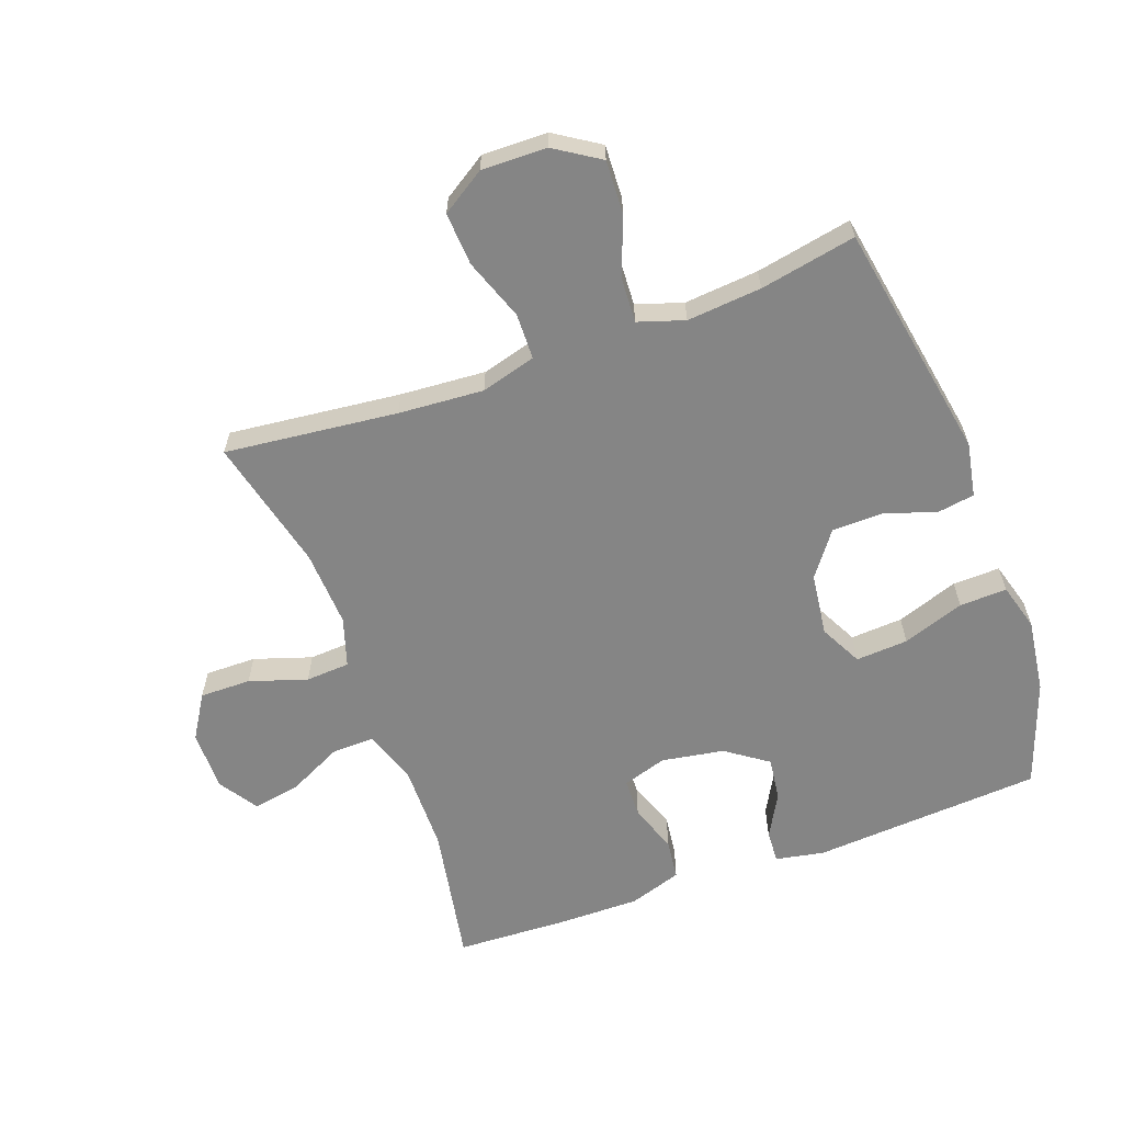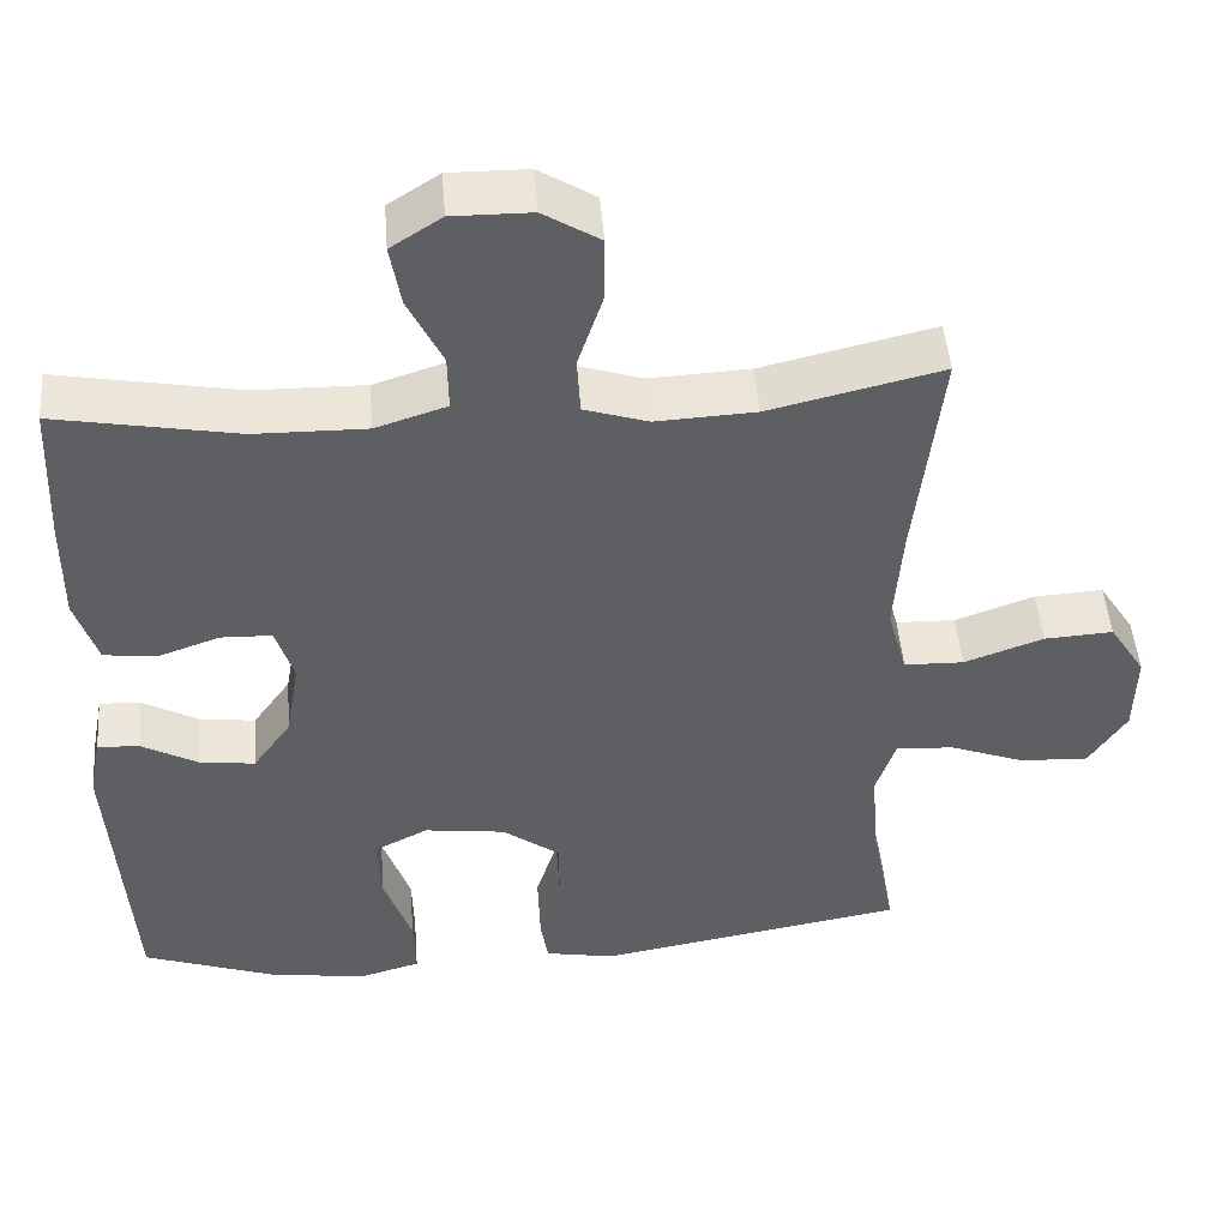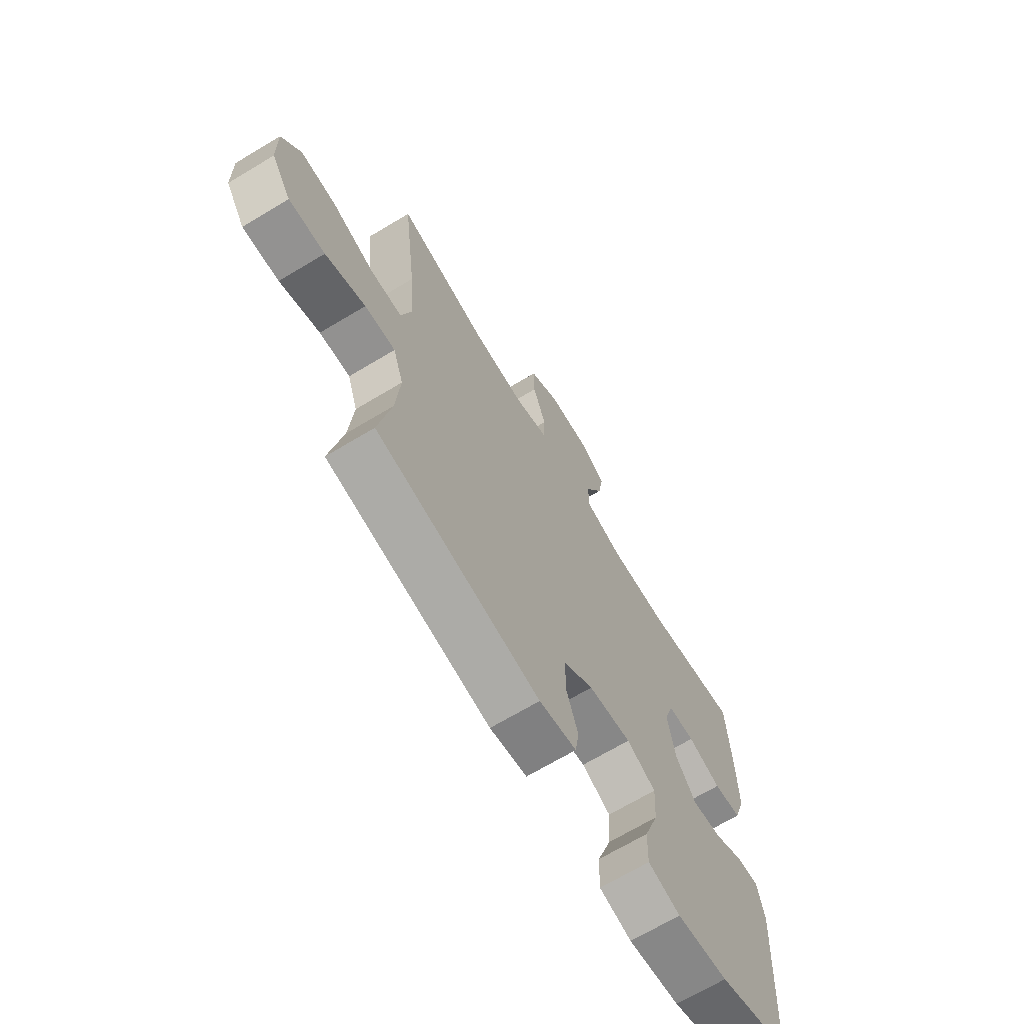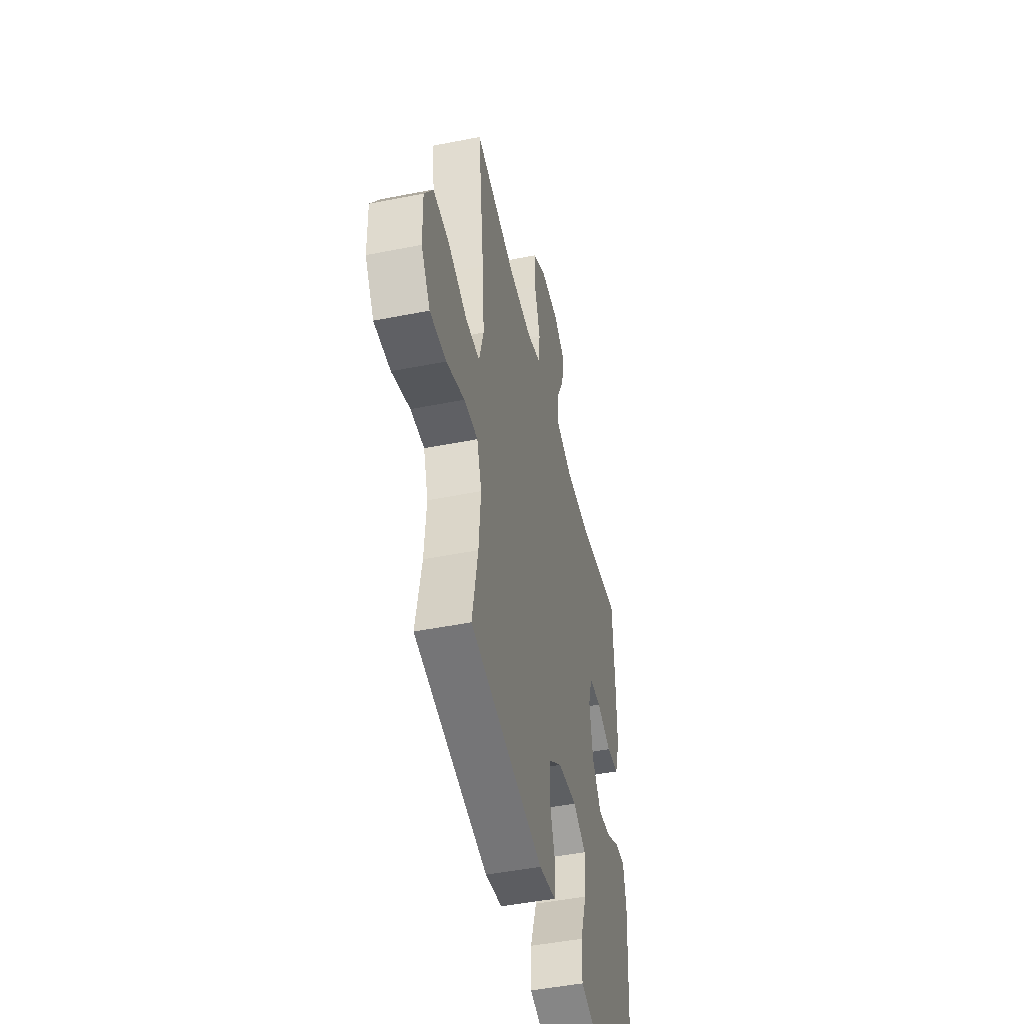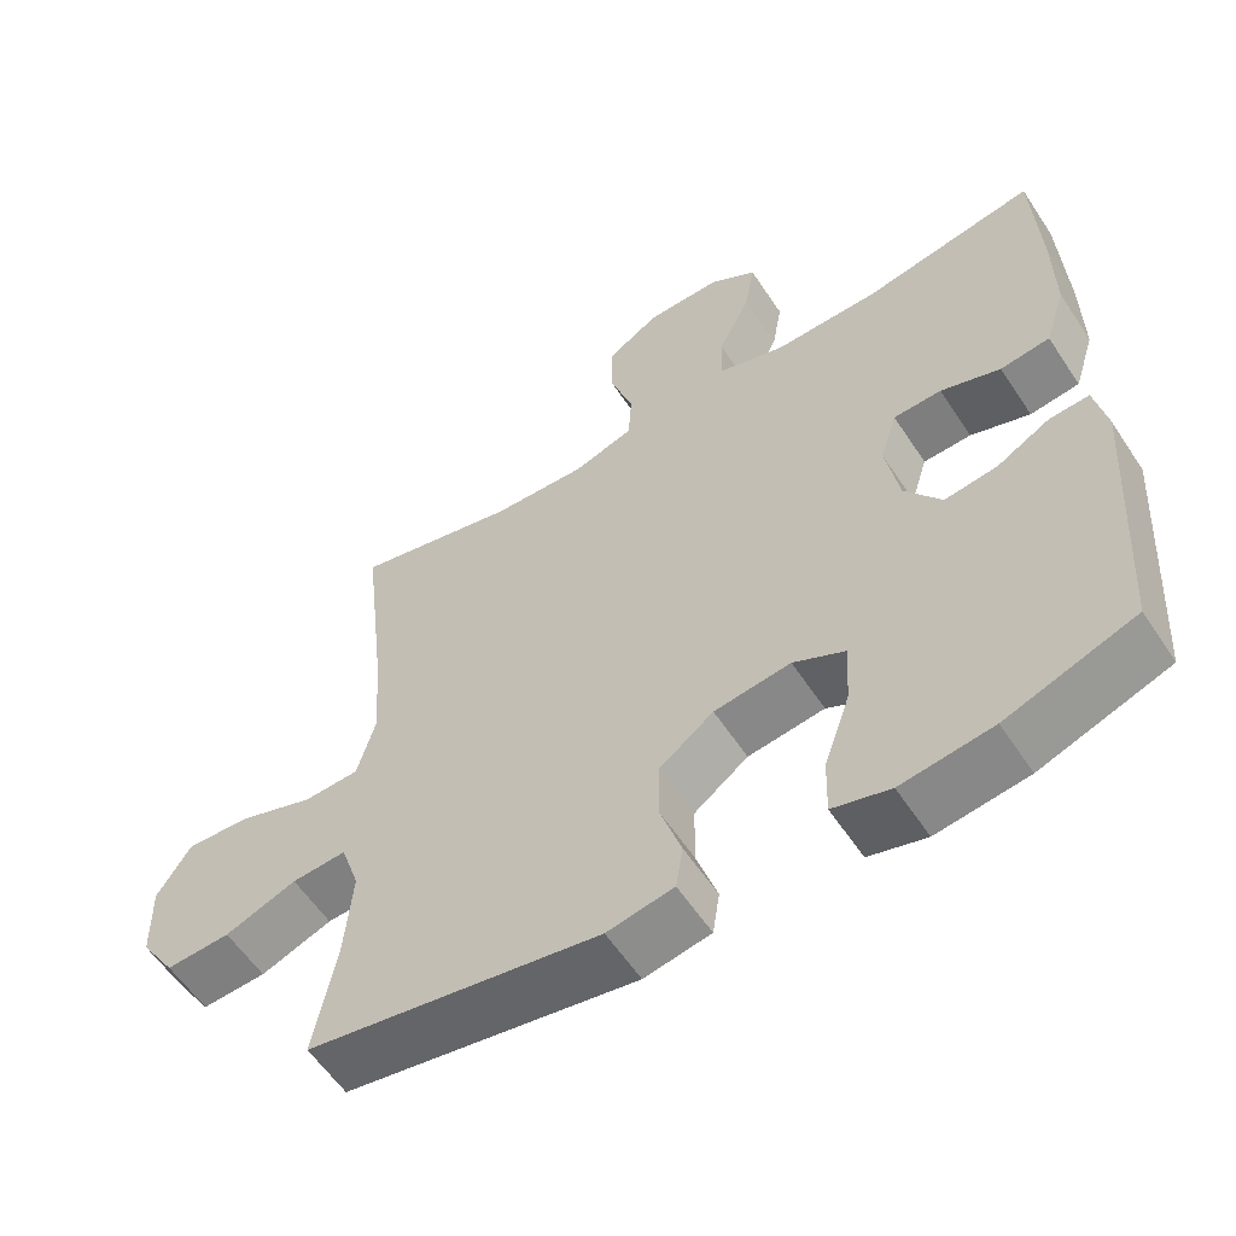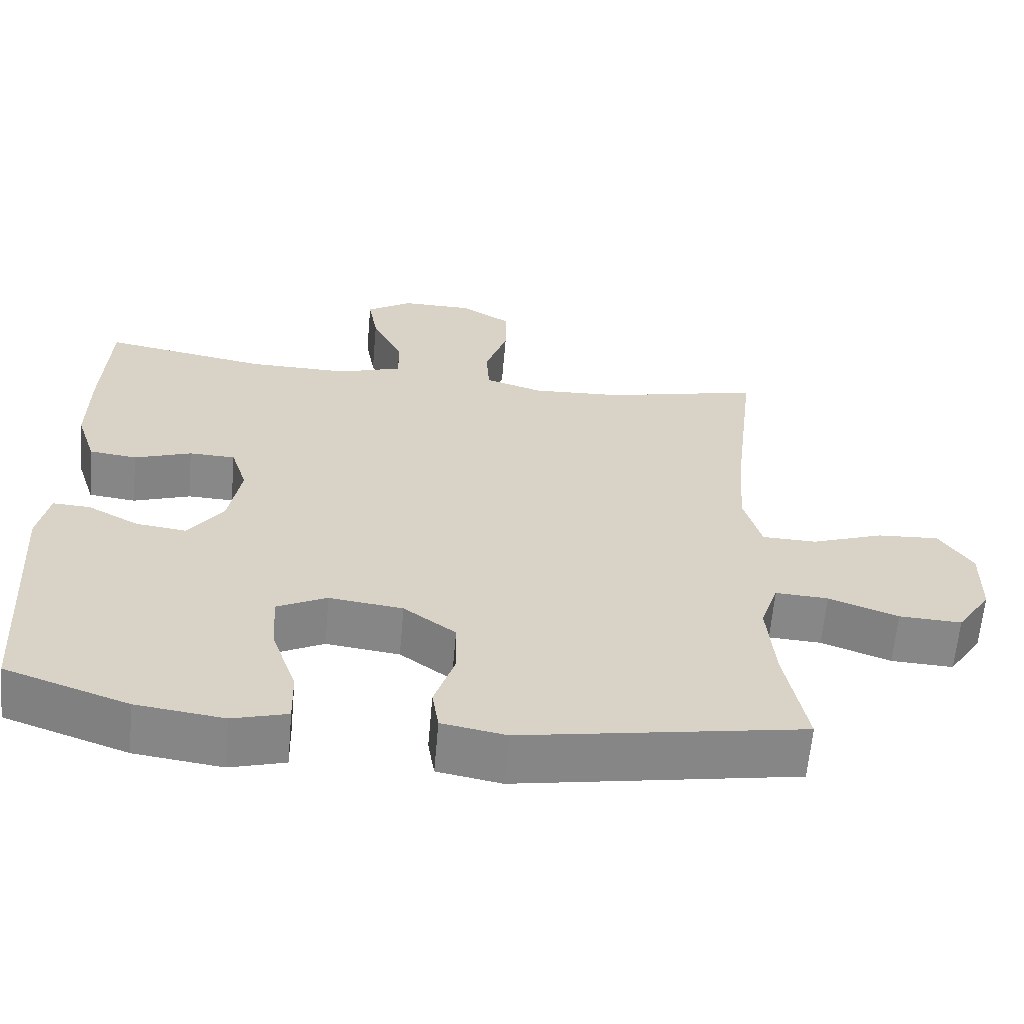
<metadata>
{"format":"obj","ext":"obj","renderer":"f3d","projection":"perspective","resolution":1024,"background":"white","views":[{"elev":-61.8,"azim":110.2,"up":"+Y"},{"elev":47.9,"azim":-4.5,"up":"+Z"},{"elev":-68.7,"azim":121.0,"up":"+Z"},{"elev":-47.2,"azim":102.7,"up":"+Z"},{"elev":-58.2,"azim":-146.8,"up":"+Z"},{"elev":-62.7,"azim":-5.0,"up":"+Z"}]}
</metadata>
<code>
v 0.5 0.07 0.5
v 0.469 0.07 0.227
v 0.459 0.07 0.092
v 0.483 0.07 0.005
v 0.556 0.07 0.003
v 0.653 0.07 0.038
v 0.737 0.07 0.043
v 0.781 0.07 -0.026
v 0.779 0.07 -0.129
v 0.733 0.07 -0.2
v 0.649 0.07 -0.196
v 0.556 0.07 -0.161
v 0.485 0.07 -0.157
v 0.461 0.07 -0.23
v 0.471 0.07 -0.348
v 0.5 0.07 -0.5
v 0.122 0.07 -0.566
v 0.036 0.07 -0.55
v 0.027 0.07 -0.492
v 0.054 0.07 -0.409
v 0.053 0.07 -0.329
v -0.017 0.07 -0.277
v -0.116 0.07 -0.264
v -0.183 0.07 -0.298
v -0.178 0.07 -0.381
v -0.144 0.07 -0.479
v -0.142 0.07 -0.554
v -0.216 0.07 -0.575
v -0.334 0.07 -0.559
v -0.5 0.07 -0.5
v -0.524 0.07 -0.136
v -0.509 0.07 -0.059
v -0.458 0.07 -0.062
v -0.389 0.07 -0.1
v -0.321 0.07 -0.109
v -0.274 0.07 -0.043
v -0.257 0.07 0.056
v -0.279 0.07 0.126
v -0.341 0.07 0.128
v -0.418 0.07 0.101
v -0.482 0.07 0.109
v -0.509 0.07 0.193
v -0.508 0.07 0.32
v -0.5 0.07 0.5
v -0.278 0.07 0.459
v -0.142 0.07 0.457
v -0.055 0.07 0.485
v -0.056 0.07 0.553
v -0.098 0.07 0.639
v -0.111 0.07 0.715
v -0.049 0.07 0.755
v 0.047 0.07 0.754
v 0.116 0.07 0.711
v 0.115 0.07 0.63
v 0.085 0.07 0.539
v 0.089 0.07 0.469
v 0.167 0.07 0.444
v 0.289 0.07 0.45
v 0.5 0 0.5
v 0.469 0 0.227
v 0.459 0 0.092
v 0.483 0 0.005
v 0.556 0 0.003
v 0.653 0 0.038
v 0.737 0 0.043
v 0.781 0 -0.026
v 0.779 0 -0.129
v 0.733 0 -0.2
v 0.649 0 -0.196
v 0.556 0 -0.161
v 0.485 0 -0.157
v 0.461 0 -0.23
v 0.471 0 -0.348
v 0.5 0 -0.5
v 0.122 0 -0.566
v 0.036 0 -0.55
v 0.027 0 -0.492
v 0.054 0 -0.409
v 0.053 0 -0.329
v -0.017 0 -0.277
v -0.116 0 -0.264
v -0.183 0 -0.298
v -0.178 0 -0.381
v -0.144 0 -0.479
v -0.142 0 -0.554
v -0.216 0 -0.575
v -0.334 0 -0.559
v -0.5 0 -0.5
v -0.524 0 -0.136
v -0.509 0 -0.059
v -0.458 0 -0.062
v -0.389 0 -0.1
v -0.321 0 -0.109
v -0.274 0 -0.043
v -0.257 0 0.056
v -0.279 0 0.126
v -0.341 0 0.128
v -0.418 0 0.101
v -0.482 0 0.109
v -0.509 0 0.193
v -0.508 0 0.32
v -0.5 0 0.5
v -0.278 0 0.459
v -0.142 0 0.457
v -0.055 0 0.485
v -0.056 0 0.553
v -0.098 0 0.639
v -0.111 0 0.715
v -0.049 0 0.755
v 0.047 0 0.754
v 0.116 0 0.711
v 0.115 0 0.63
v 0.085 0 0.539
v 0.089 0 0.469
v 0.167 0 0.444
v 0.289 0 0.45
f 53 54 55
f 52 53 55
f 51 52 55
f 50 51 55
f 49 50 55
f 48 49 55
f 47 48 55 56
f 46 47 56 57
f 43 44 45
f 42 43 45
f 41 42 45
f 40 41 45
f 39 40 45
f 45 46 57
f 39 45 57
f 38 39 57
f 32 33 34
f 31 32 34
f 30 31 34
f 29 30 34
f 28 29 34
f 27 28 34
f 26 27 34
f 25 26 34
f 24 25 34 35
f 23 24 35 36
f 18 19 20
f 17 18 20
f 16 17 20
f 15 16 20
f 14 15 20 21
f 13 14 21 22
f 10 11 12
f 9 10 12
f 8 9 12
f 7 8 12
f 6 7 12
f 5 6 12
f 4 5 12 13
f 23 36 37
f 22 23 37
f 13 22 37
f 4 13 37
f 3 4 37
f 38 57 58
f 37 38 58
f 3 37 58
f 2 3 58
f 1 2 58
f 113 112 111
f 113 111 110
f 113 110 109
f 113 109 108
f 113 108 107
f 113 107 106
f 114 113 106 105
f 115 114 105 104
f 103 102 101
f 103 101 100
f 103 100 99
f 103 99 98
f 103 98 97
f 115 104 103
f 115 103 97
f 115 97 96
f 92 91 90
f 92 90 89
f 92 89 88
f 92 88 87
f 92 87 86
f 92 86 85
f 92 85 84
f 92 84 83
f 93 92 83 82
f 94 93 82 81
f 78 77 76
f 78 76 75
f 78 75 74
f 78 74 73
f 79 78 73 72
f 80 79 72 71
f 70 69 68
f 70 68 67
f 70 67 66
f 70 66 65
f 70 65 64
f 70 64 63
f 71 70 63 62
f 95 94 81
f 95 81 80
f 95 80 71
f 95 71 62
f 95 62 61
f 116 115 96
f 116 96 95
f 116 95 61
f 116 61 60
f 116 60 59
f 1 59 60 2
f 2 60 61 3
f 3 61 62 4
f 4 62 63 5
f 5 63 64 6
f 6 64 65 7
f 7 65 66 8
f 8 66 67 9
f 9 67 68 10
f 10 68 69 11
f 11 69 70 12
f 12 70 71 13
f 13 71 72 14
f 14 72 73 15
f 15 73 74 16
f 16 74 75 17
f 17 75 76 18
f 18 76 77 19
f 19 77 78 20
f 20 78 79 21
f 21 79 80 22
f 22 80 81 23
f 23 81 82 24
f 24 82 83 25
f 25 83 84 26
f 26 84 85 27
f 27 85 86 28
f 28 86 87 29
f 29 87 88 30
f 30 88 89 31
f 31 89 90 32
f 32 90 91 33
f 33 91 92 34
f 34 92 93 35
f 35 93 94 36
f 36 94 95 37
f 37 95 96 38
f 38 96 97 39
f 39 97 98 40
f 40 98 99 41
f 41 99 100 42
f 42 100 101 43
f 43 101 102 44
f 44 102 103 45
f 45 103 104 46
f 46 104 105 47
f 47 105 106 48
f 48 106 107 49
f 49 107 108 50
f 50 108 109 51
f 51 109 110 52
f 52 110 111 53
f 53 111 112 54
f 54 112 113 55
f 55 113 114 56
f 56 114 115 57
f 57 115 116 58
f 58 116 59 1

</code>
